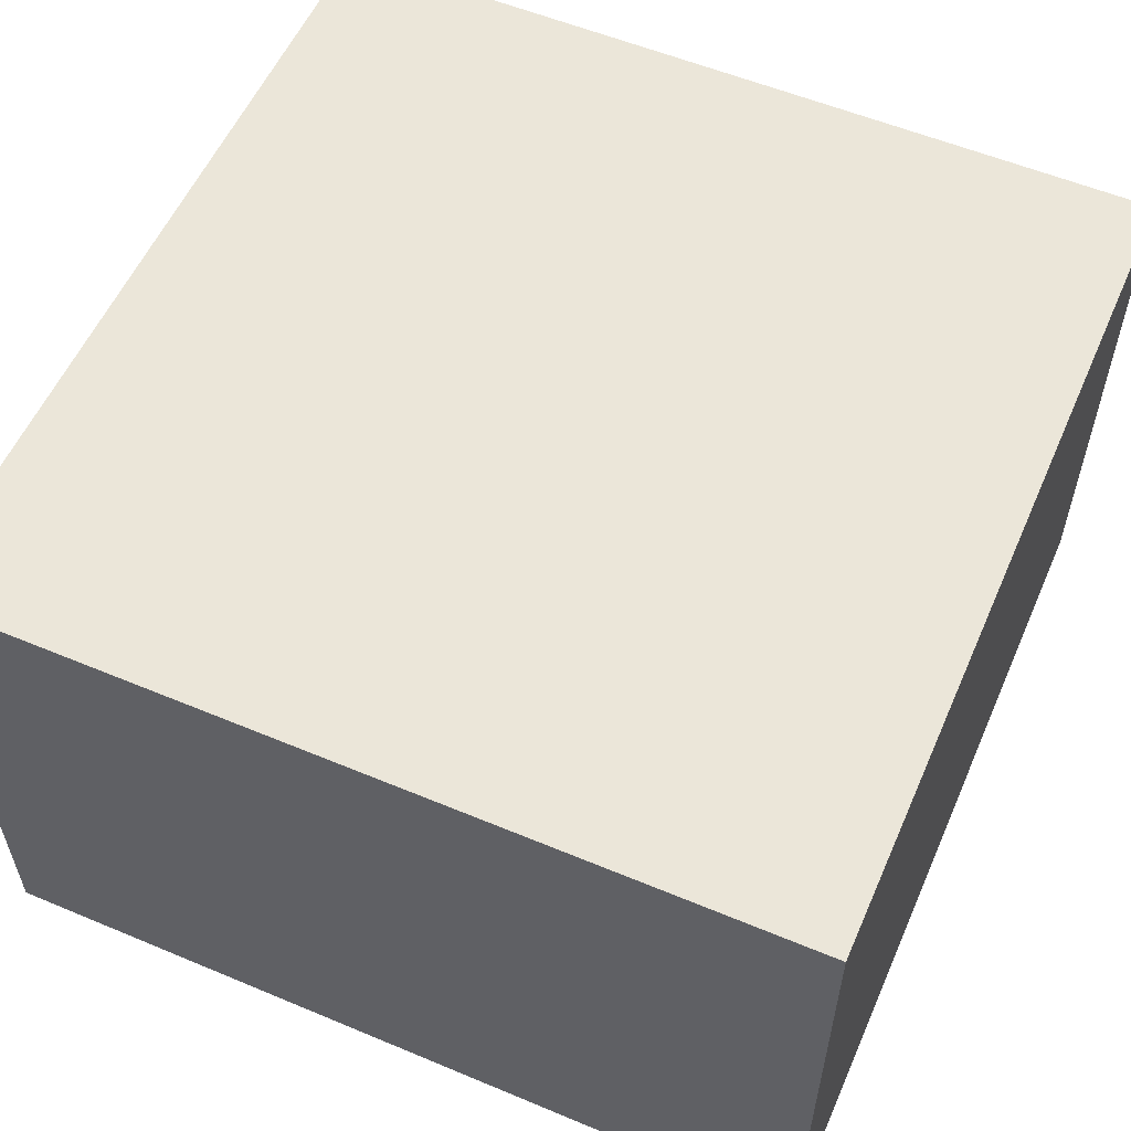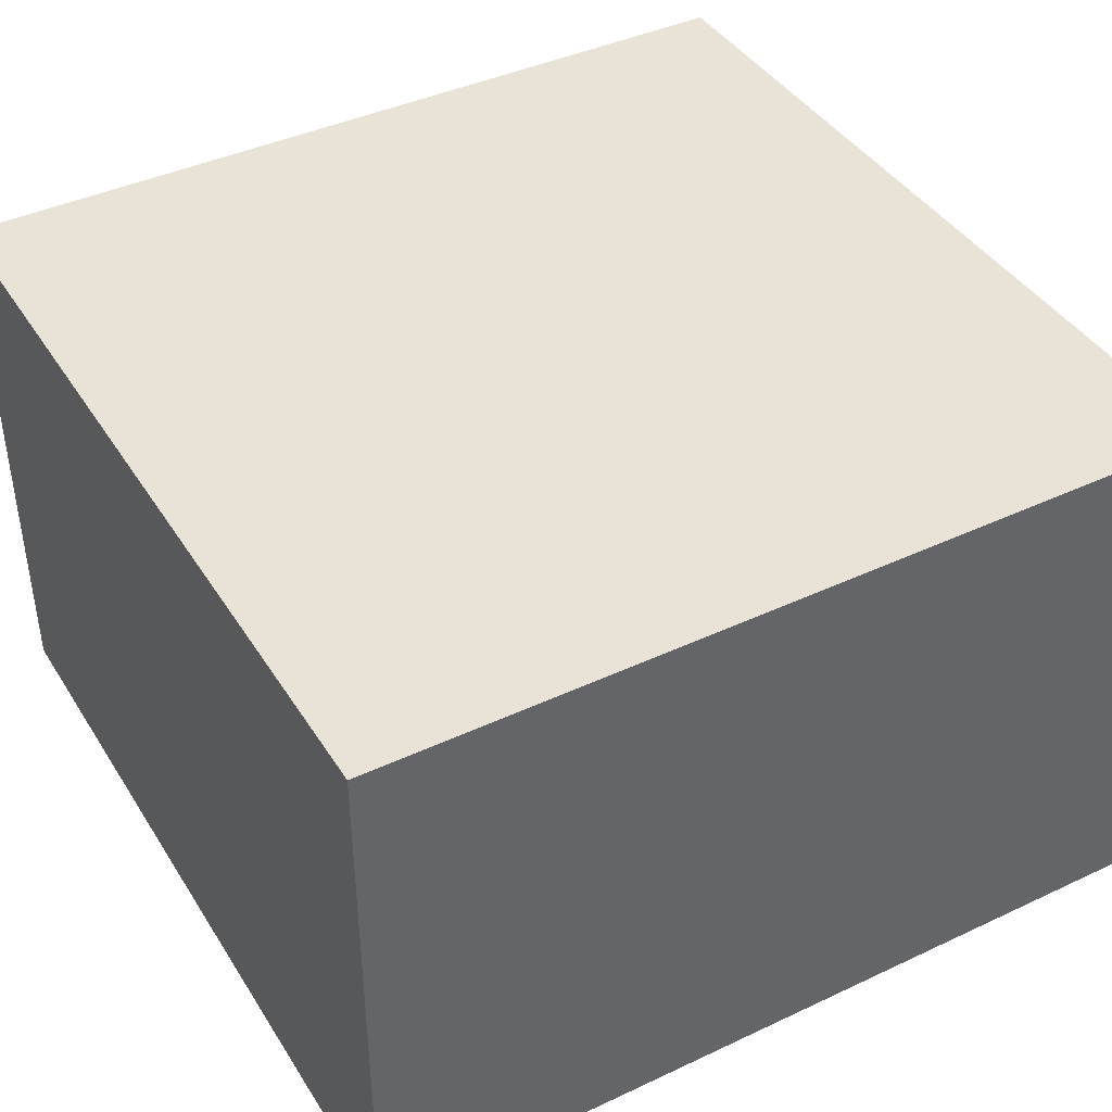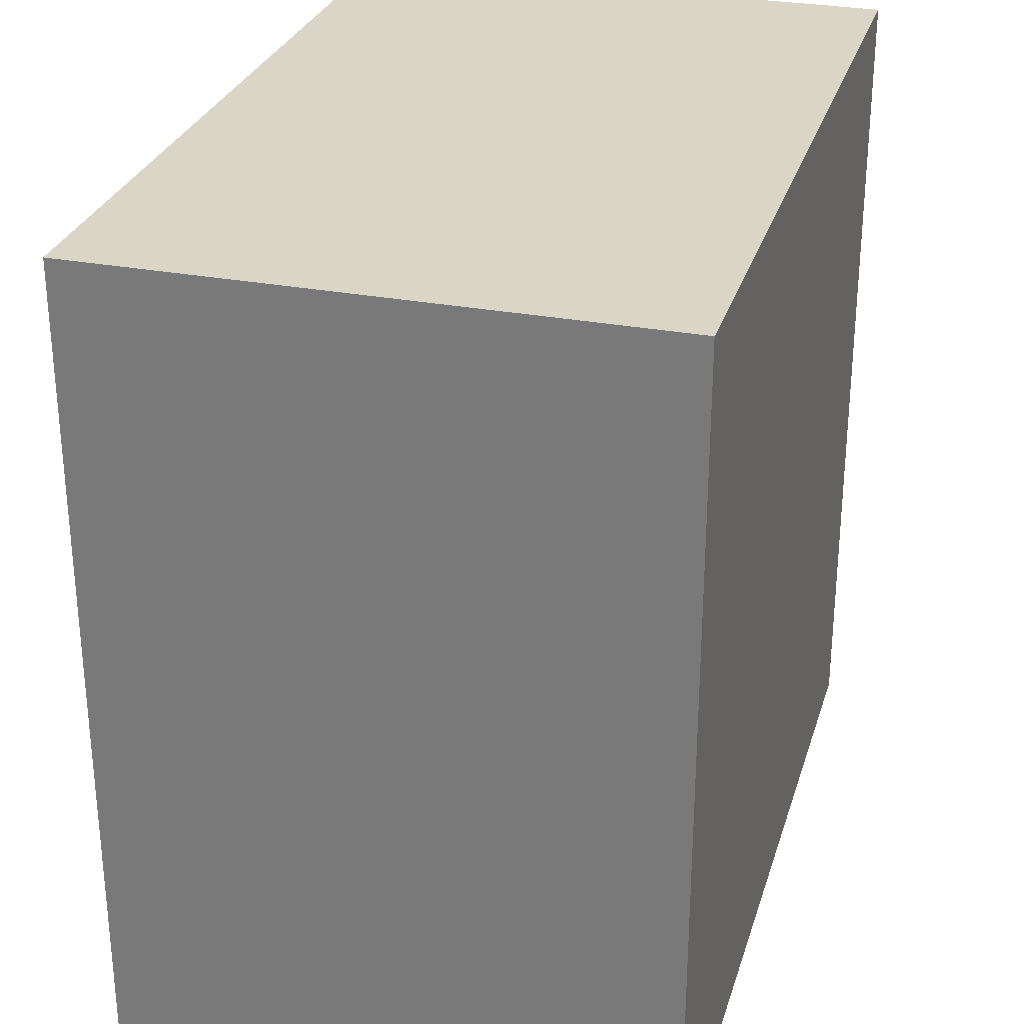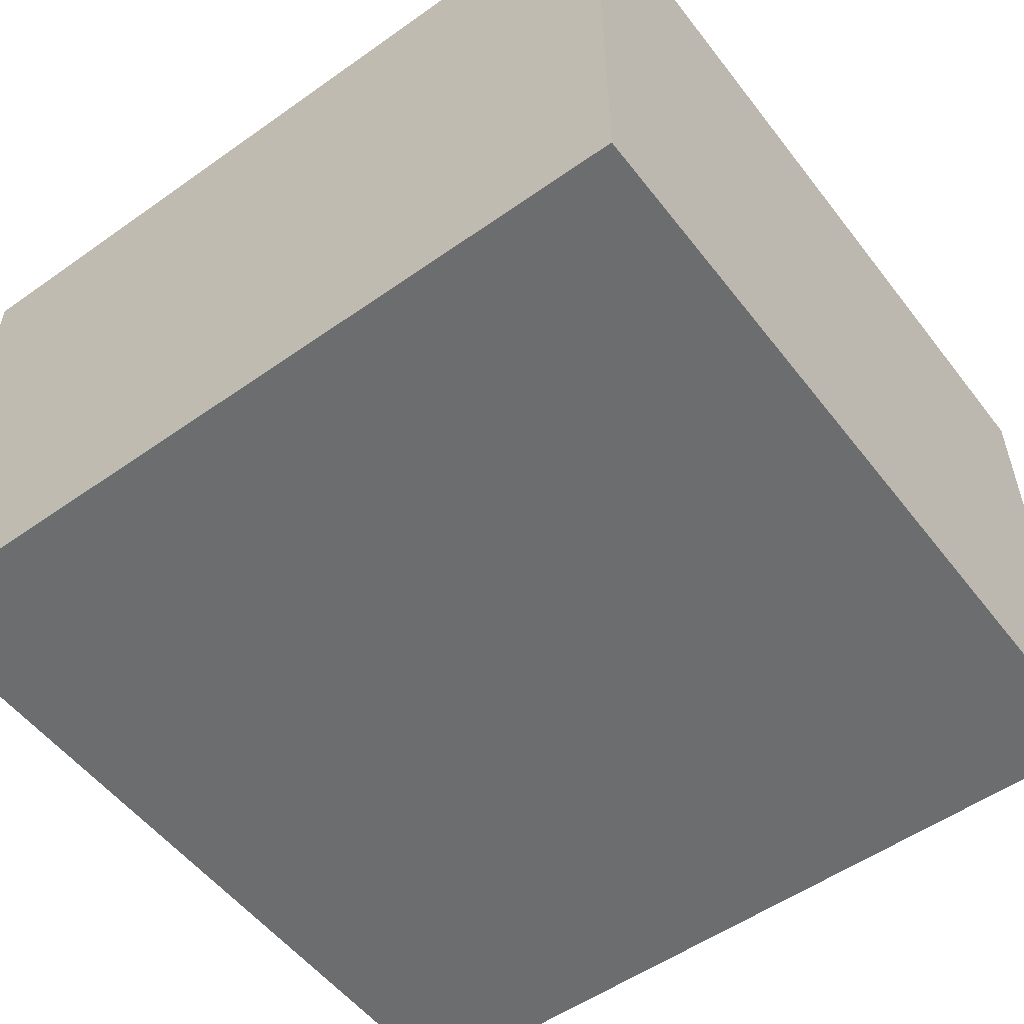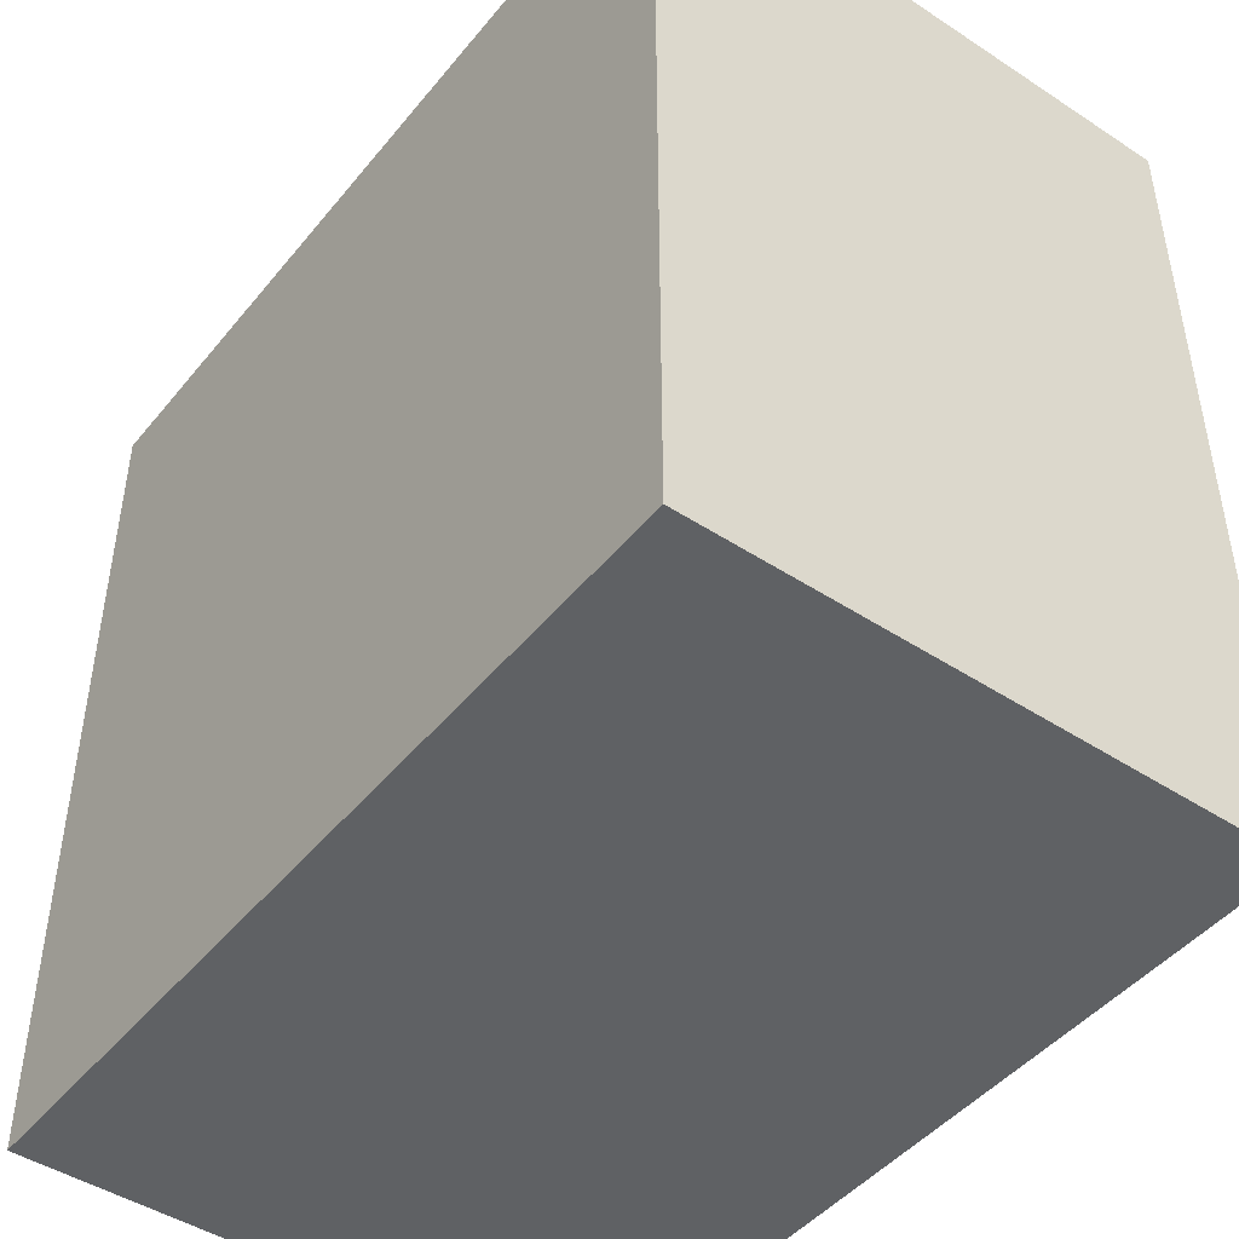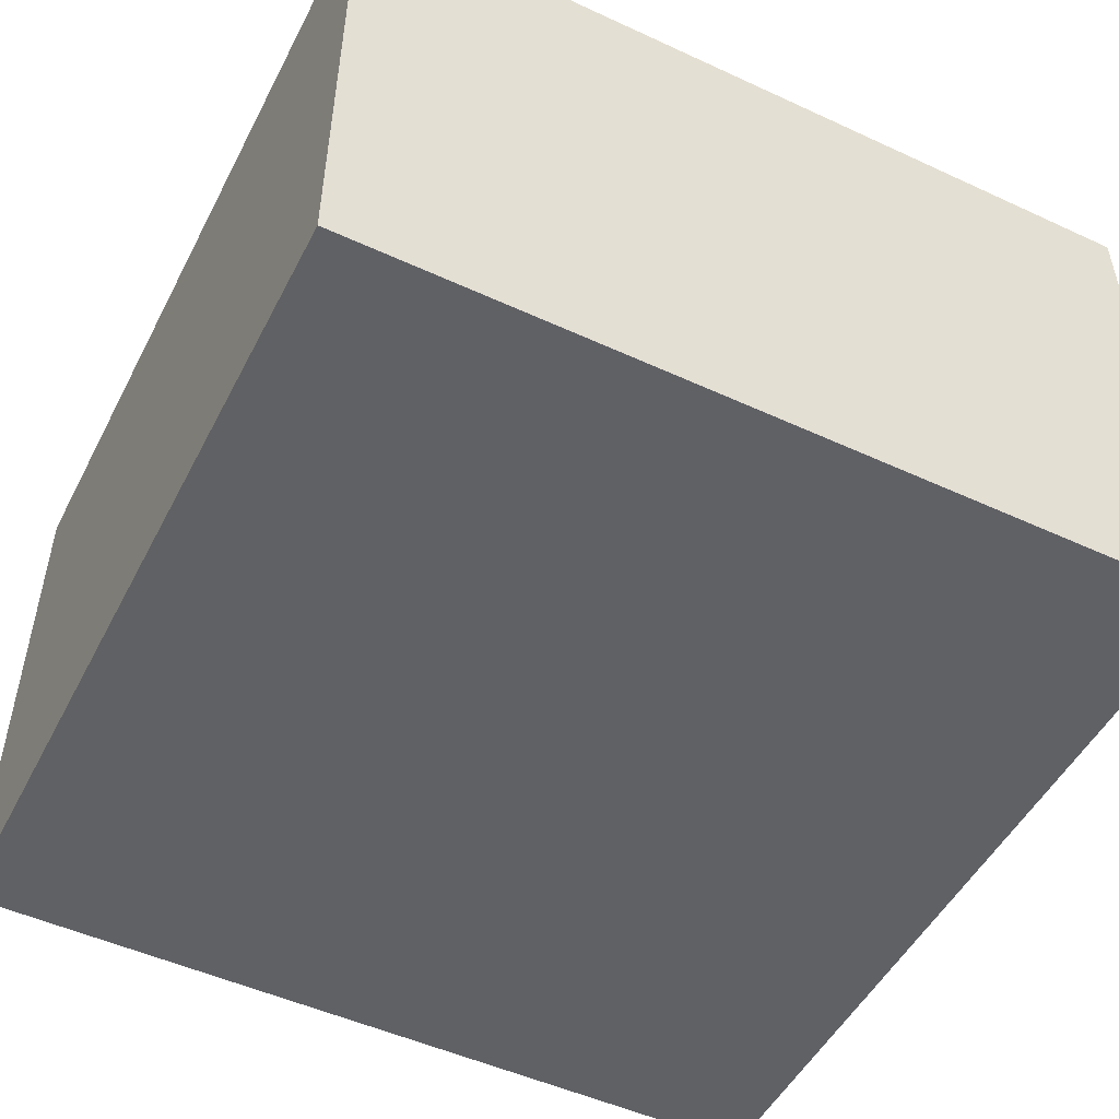
<metadata>
{"format":"obj","ext":"obj","renderer":"f3d","projection":"perspective","resolution":1024,"background":"white","views":[{"elev":56.5,"azim":-66.4,"up":"+Z"},{"elev":41.5,"azim":-29.6,"up":"+Z"},{"elev":29.0,"azim":-74.2,"up":"+Y"},{"elev":-53.9,"azim":126.9,"up":"+Z"},{"elev":-46.1,"azim":-126.8,"up":"+Y"},{"elev":-50.4,"azim":63.2,"up":"+Z"}]}
</metadata>
<code>
v  -1.5 -3 1.5
v  -1.5 -3 -0.5
v  1.5 -3 -0.5
v  1.5 -3 1.5
v  -1.5 0 1.5
v  1.5 0 1.5
v  1.5 0 -0.5
v  -1.5 0 -0.5
o broom
g broom
f 1 2 3
f 3 4 1
f 5 6 7
f 7 8 5
f 1 4 6
f 6 5 1
f 4 3 7
f 7 6 4
f 3 2 8
f 8 7 3
f 2 1 5
f 5 8 2

</code>
